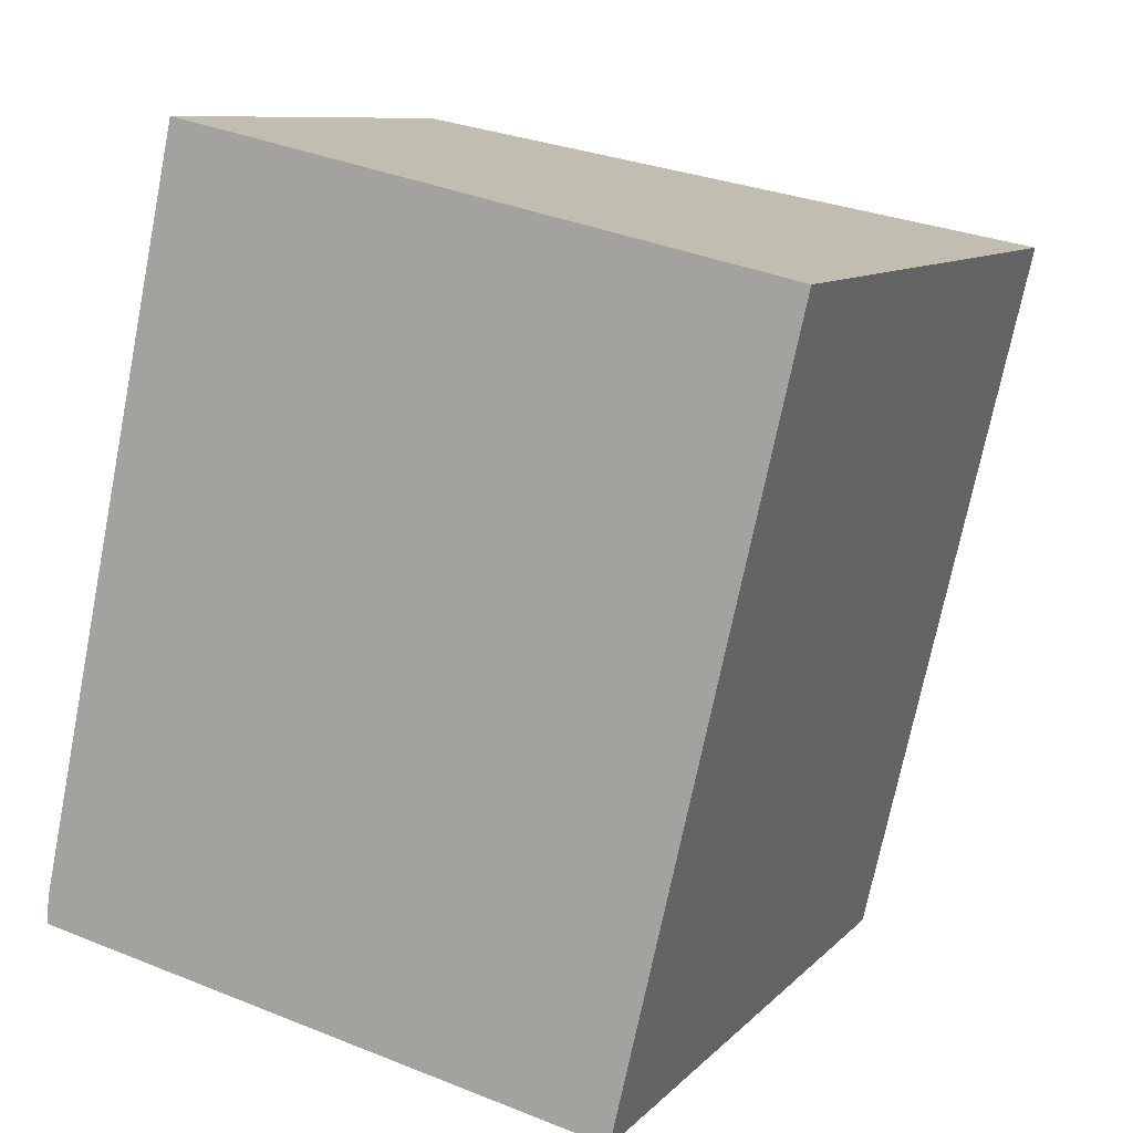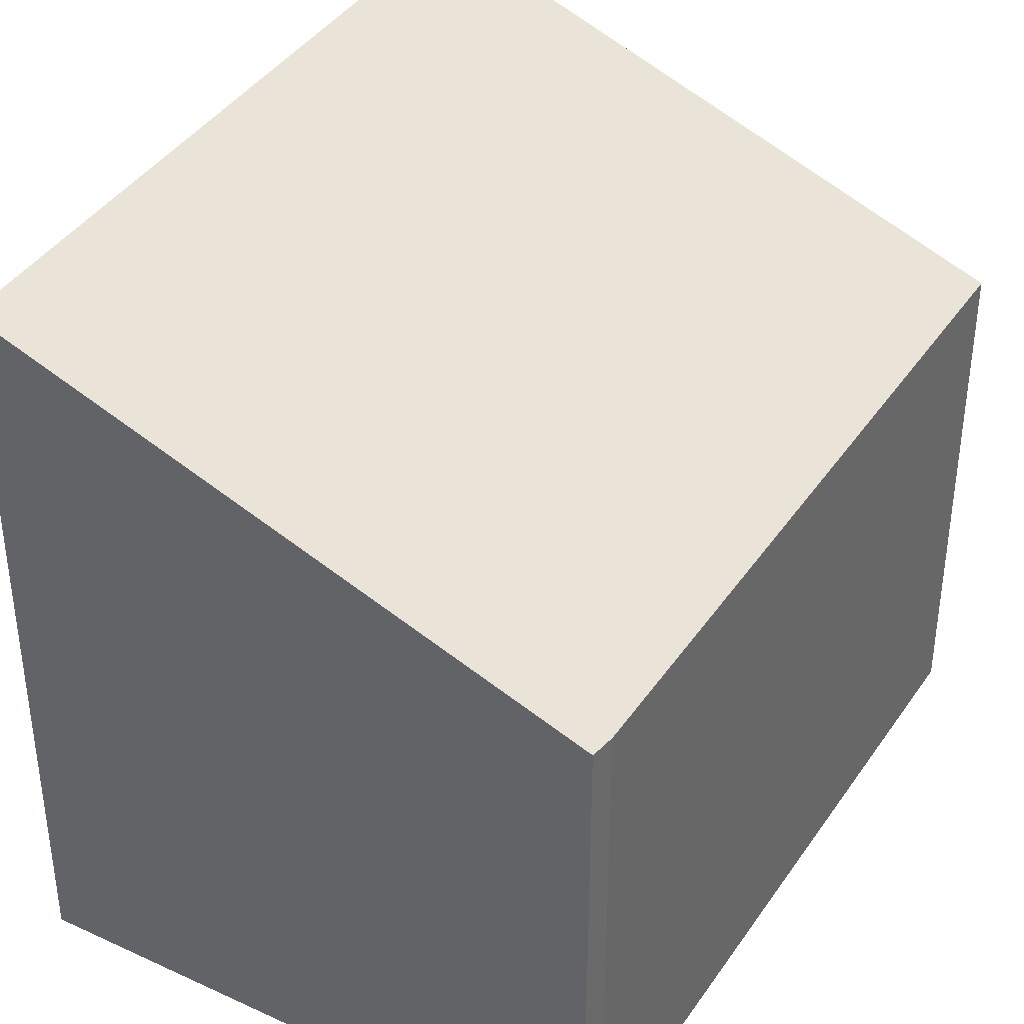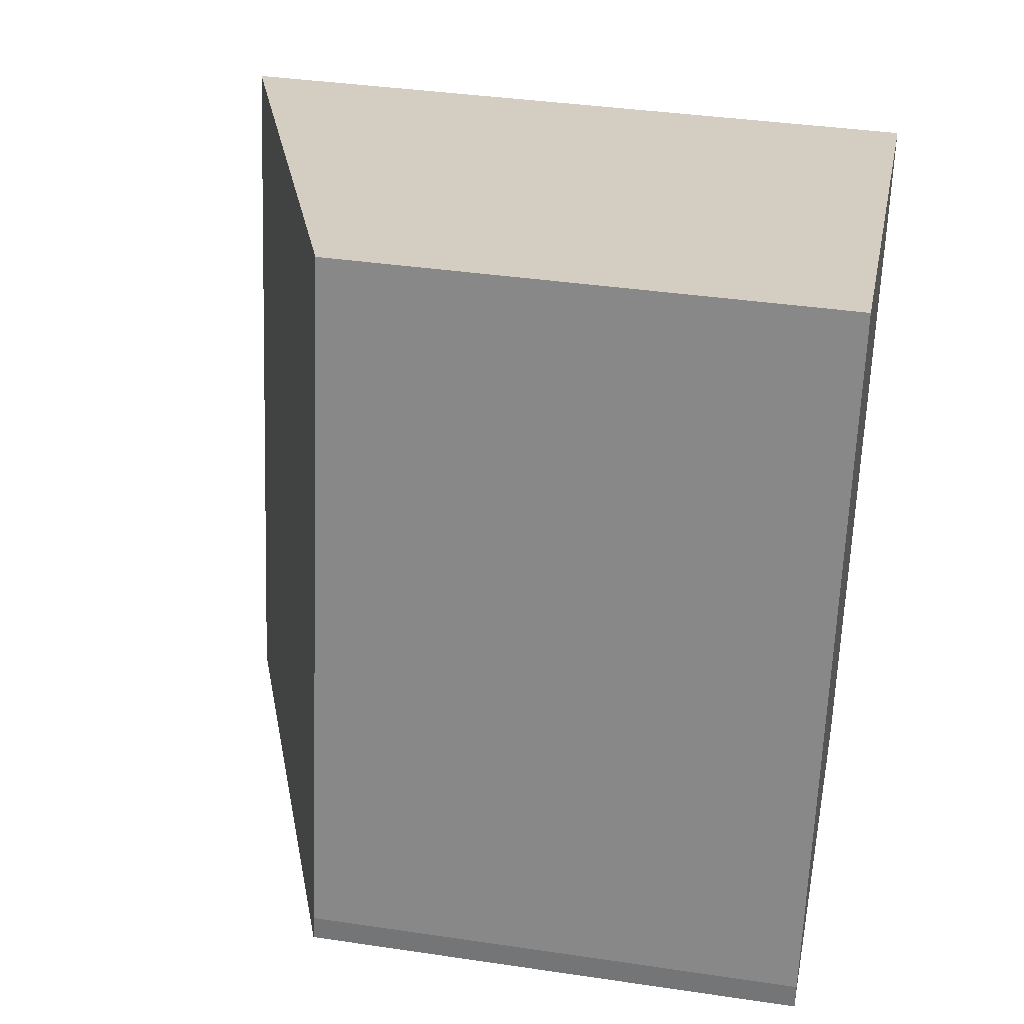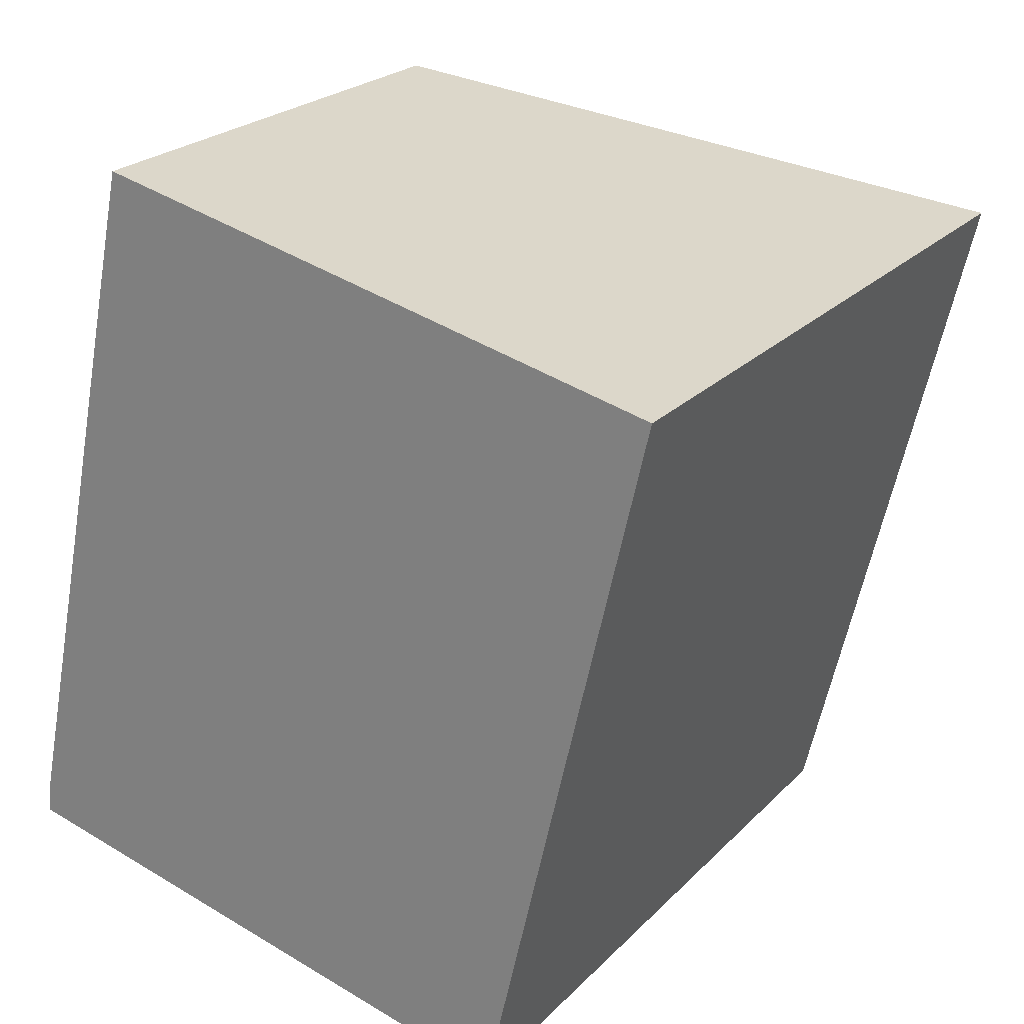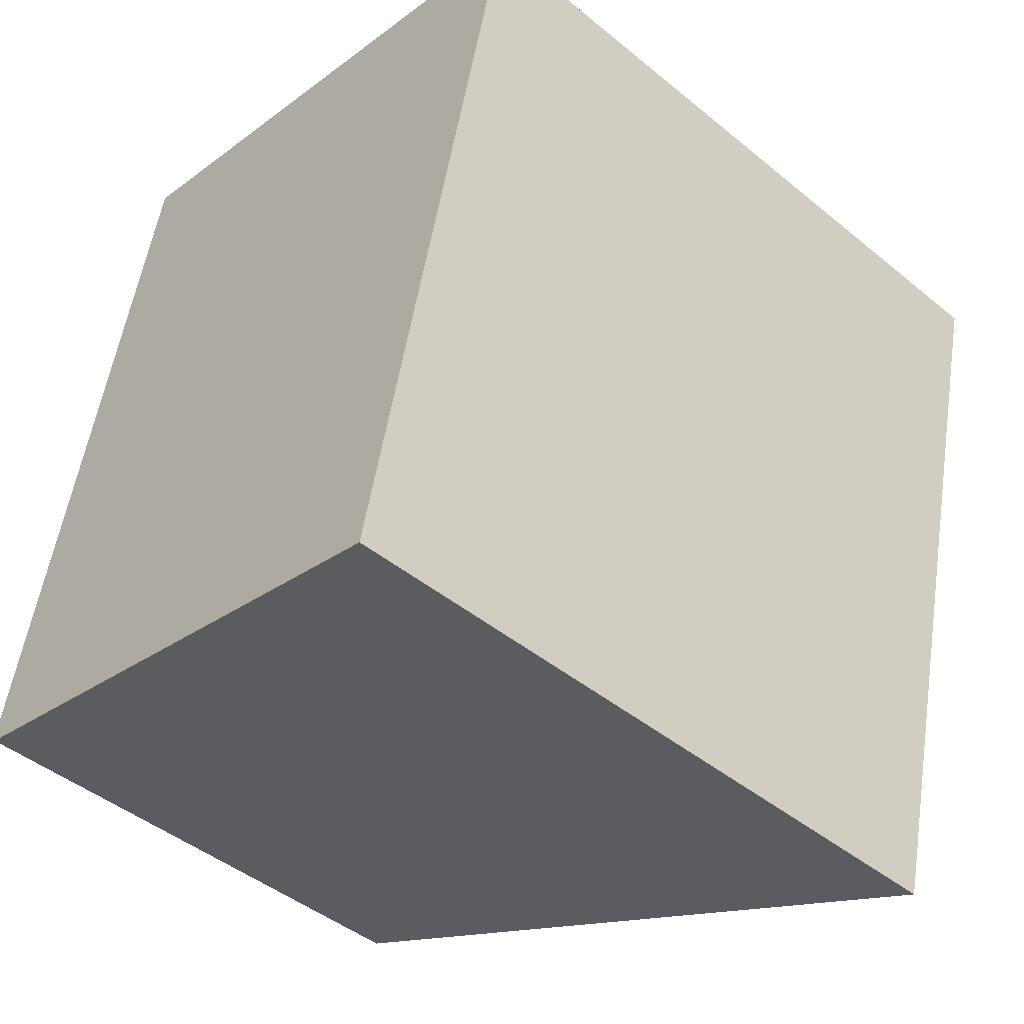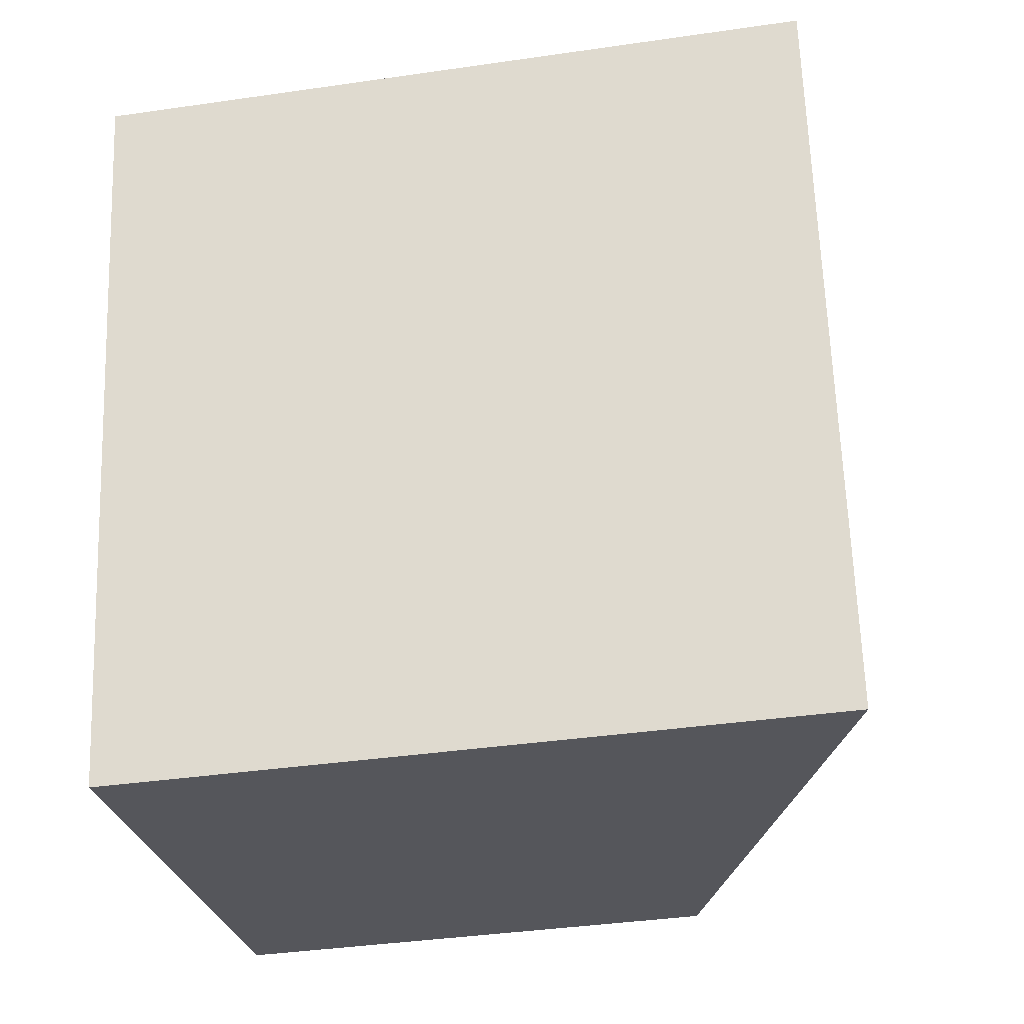
<metadata>
{"format":"obj","ext":"obj","renderer":"f3d","projection":"perspective","resolution":1024,"background":"white","views":[{"elev":9.3,"azim":23.6,"up":"+Z"},{"elev":39.2,"azim":-137.3,"up":"+Y"},{"elev":37.4,"azim":-79.2,"up":"+Z"},{"elev":23.7,"azim":32.2,"up":"+Z"},{"elev":-45.3,"azim":46.7,"up":"+Z"},{"elev":-38.9,"azim":100.3,"up":"+Z"}]}
</metadata>
<code>
v  5.832 7.417 -1.317
v  1.586 5.201 7.615
v  7.578 7.478 6.262
v  0.026 5.189 0.272
v  0 5.201 3.185e-16
v  7.578 -3.834e-16 6.262
v  1.586 -4.663e-16 7.615
v  5.832 8.064e-17 -1.317
v  0 0 0
v  0.026 -1.666e-17 0.272
g defaultobject
f 1 2 3
f 2 1 4
f 4 1 5
f 2 6 3
f 6 2 7
f 6 1 3
f 1 6 8
f 8 5 1
f 5 8 9
f 4 7 2
f 7 4 10
f 9 4 5
f 4 9 10
f 10 6 7
f 6 10 8
f 8 10 9

</code>
